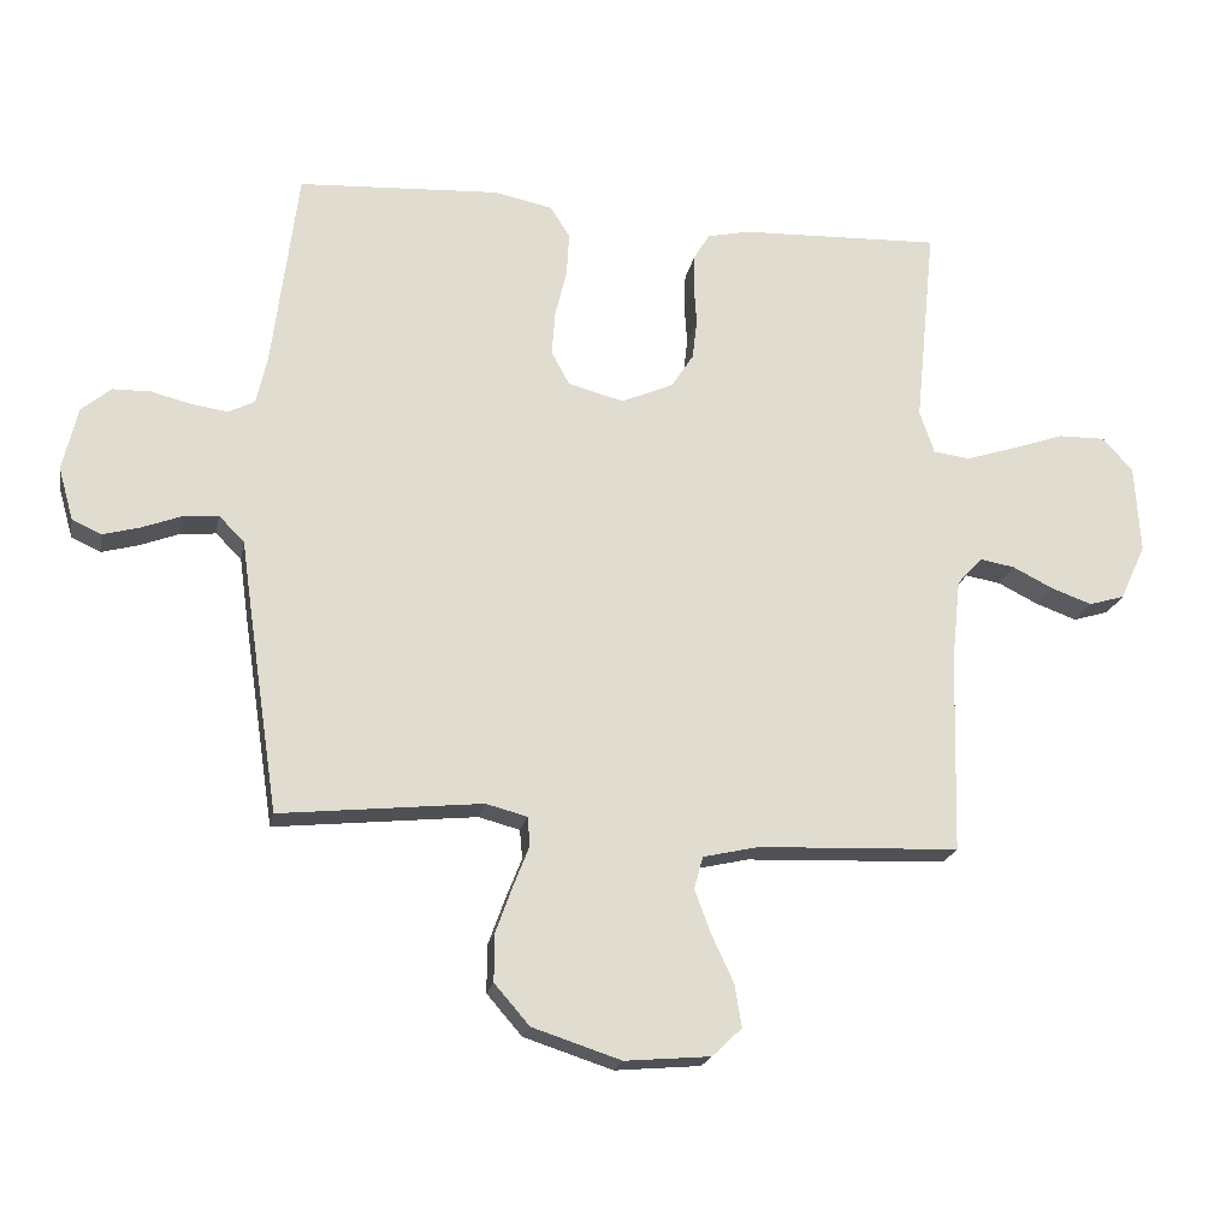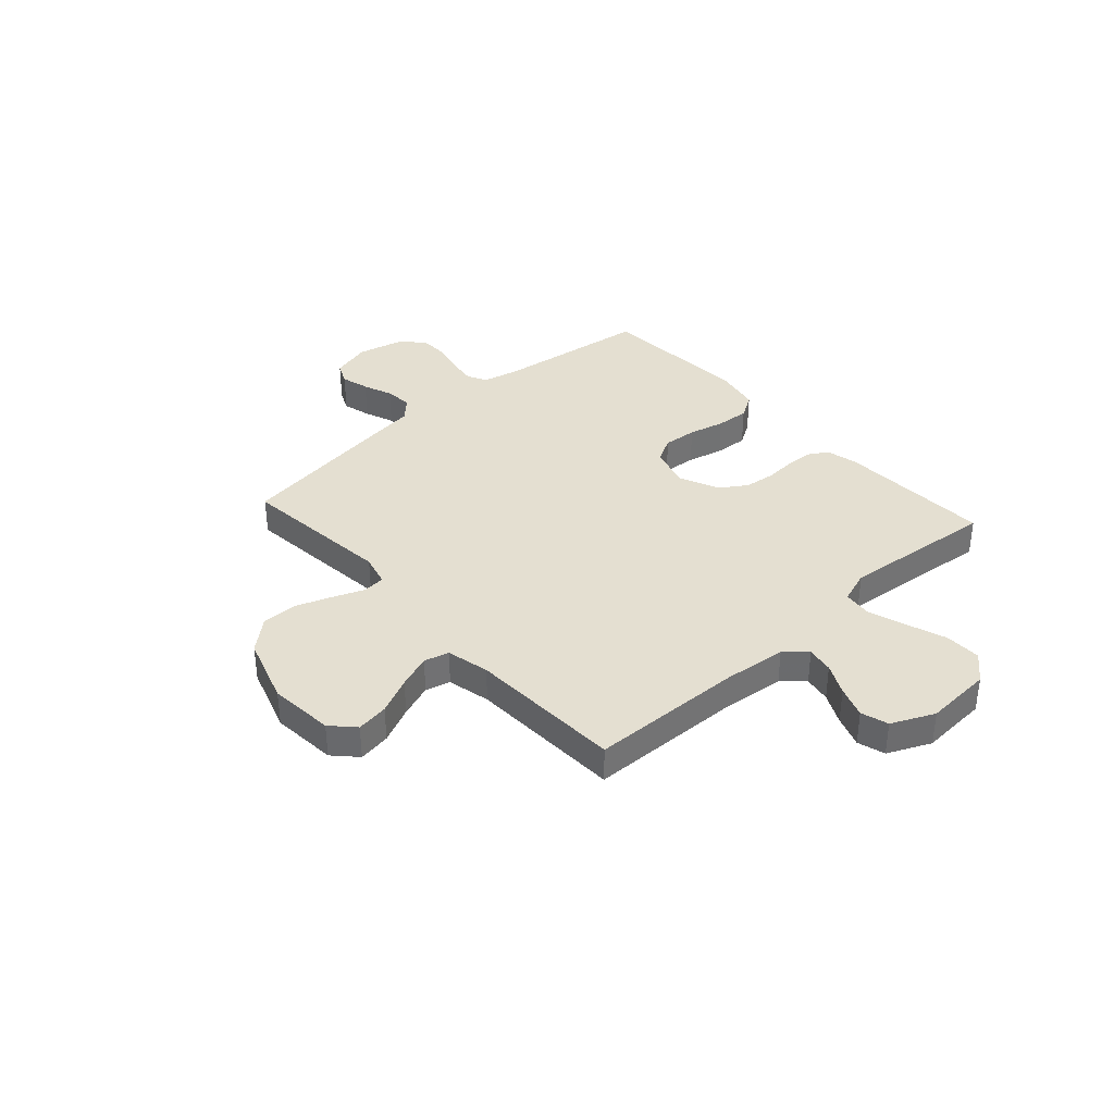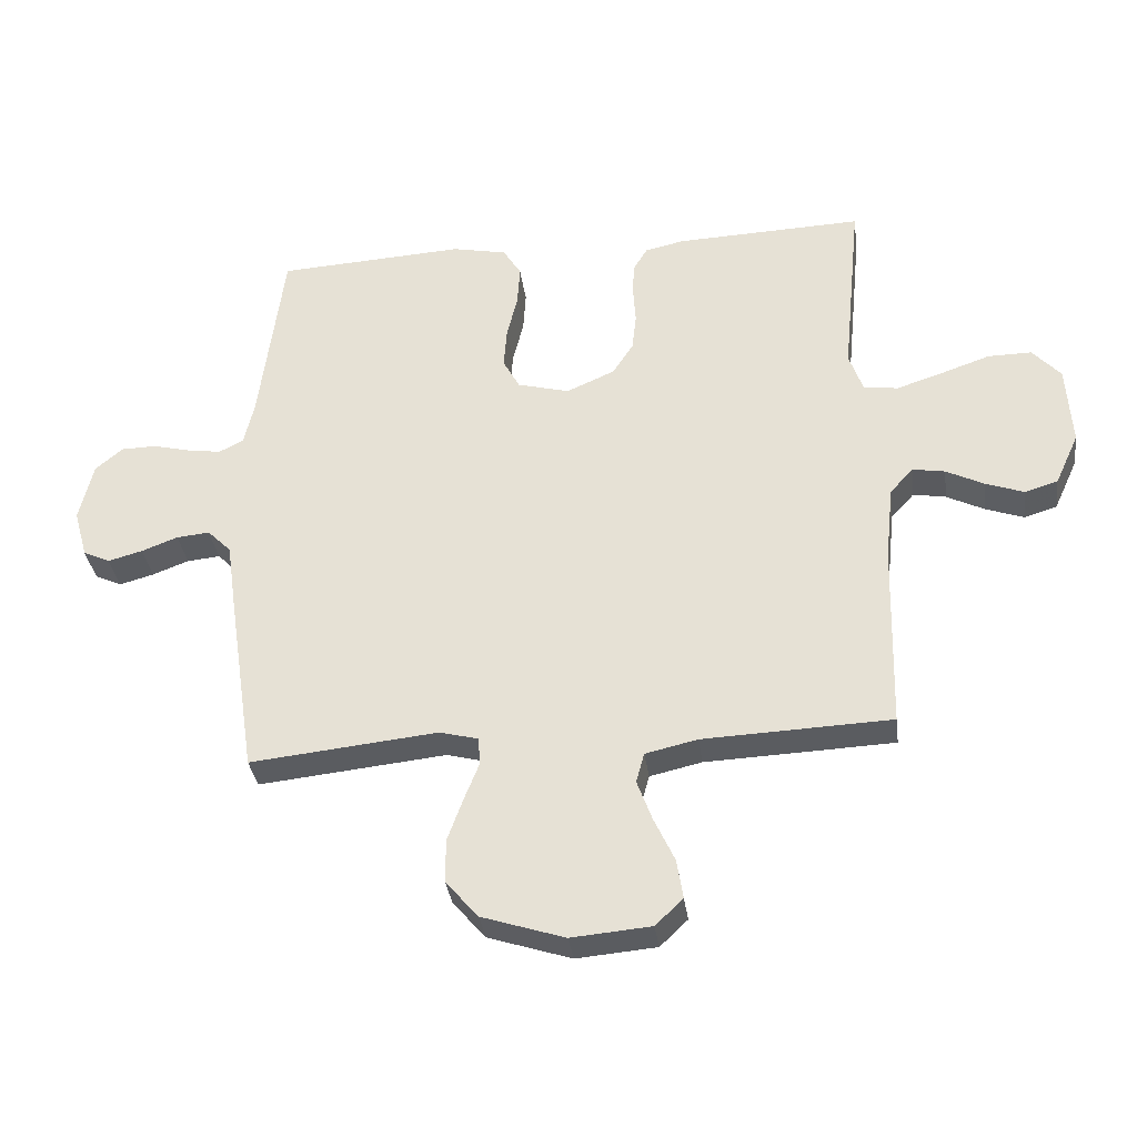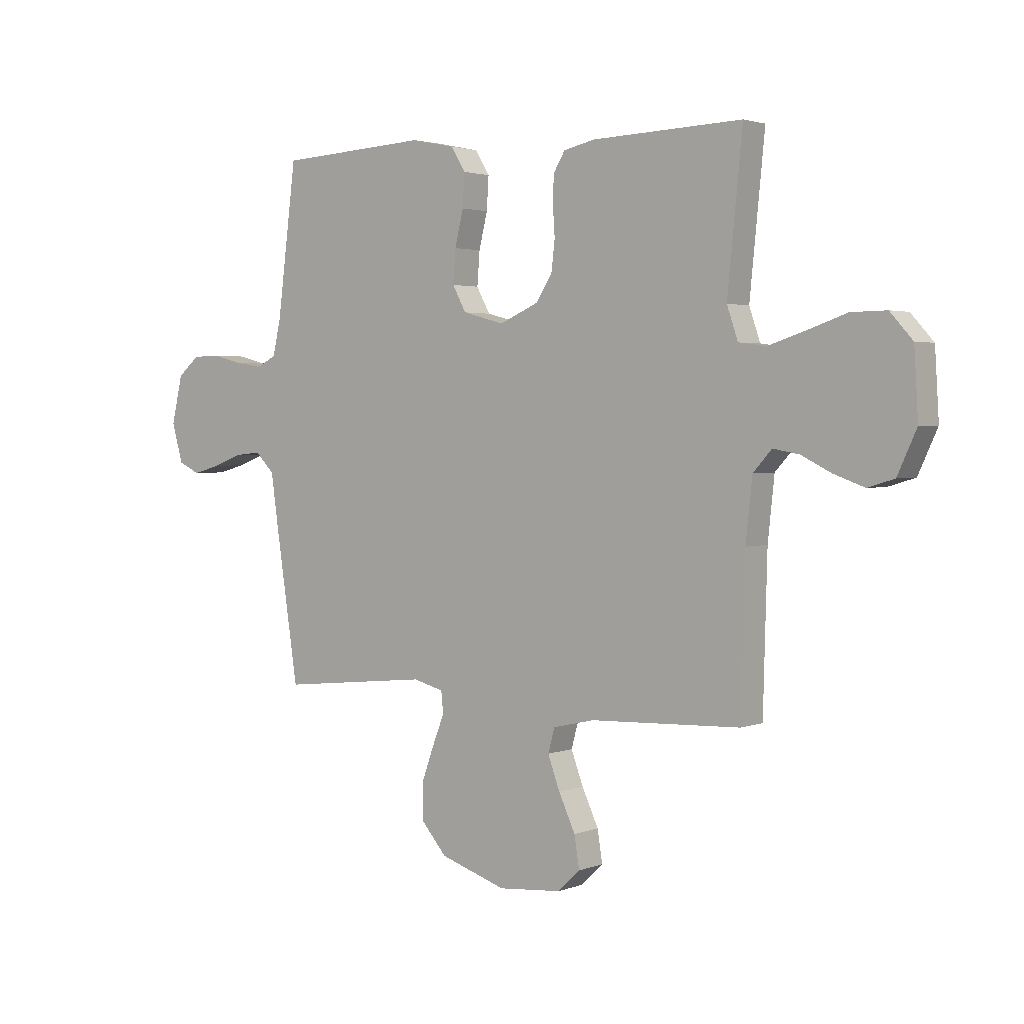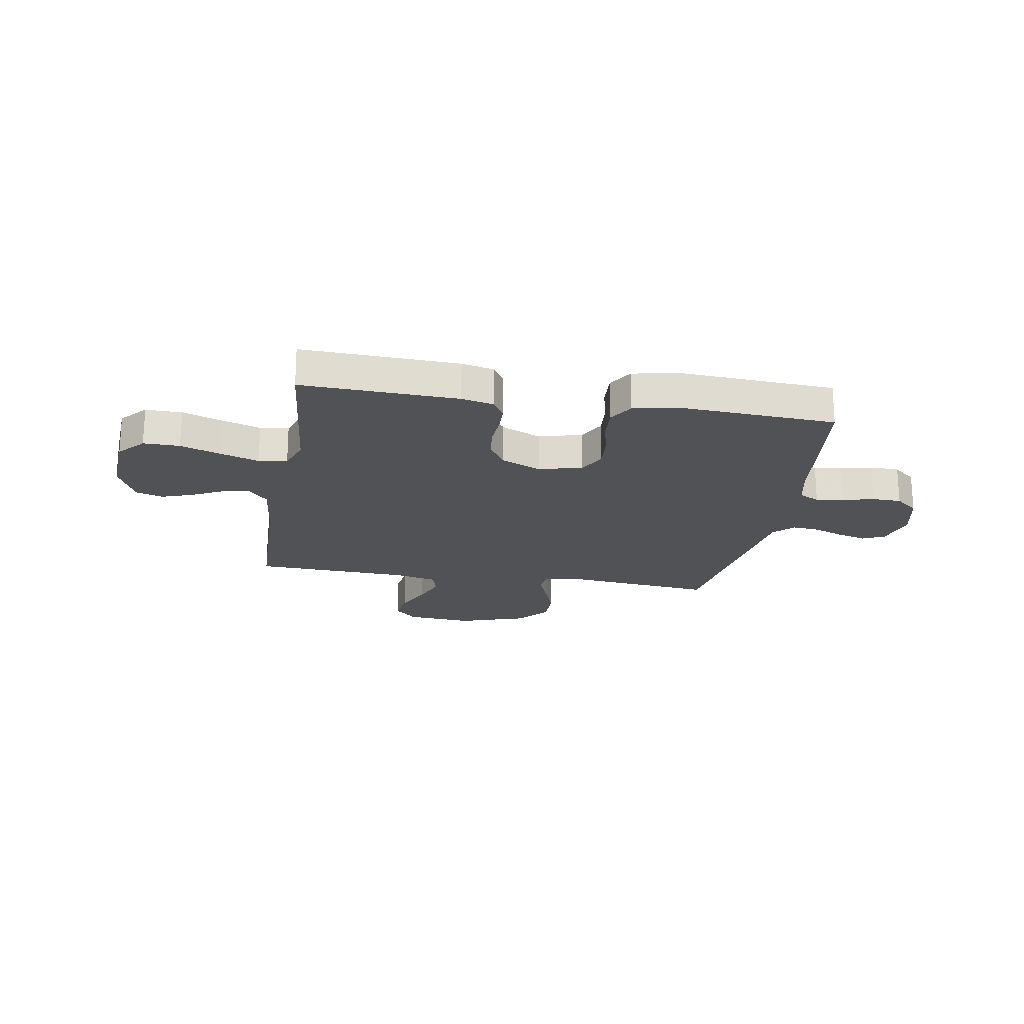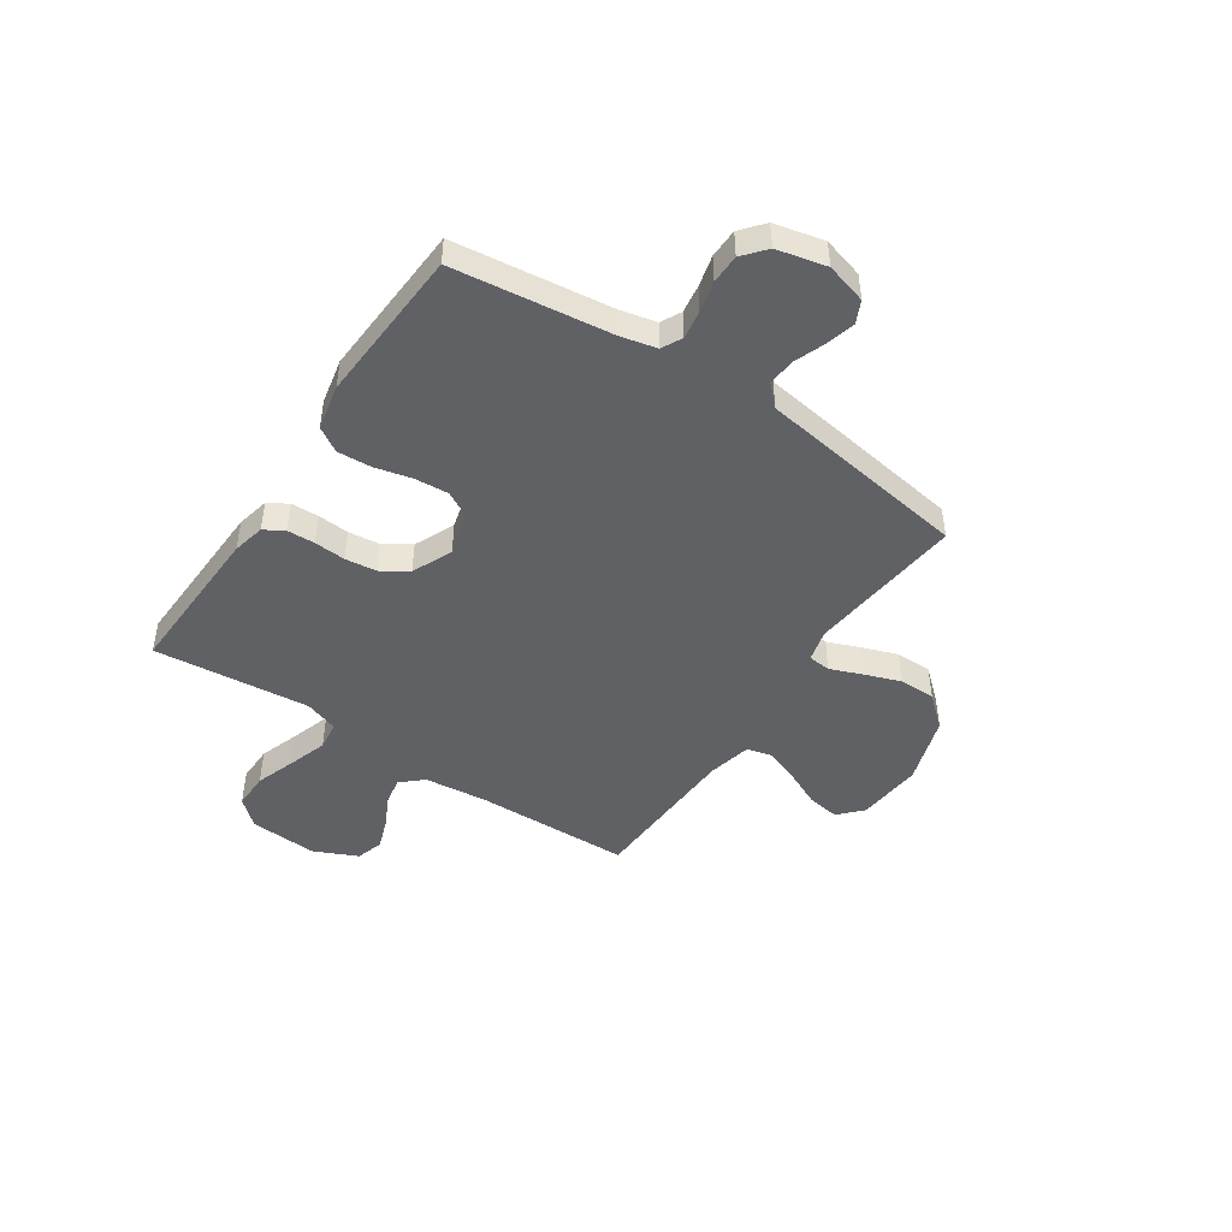
<metadata>
{"format":"obj","ext":"obj","renderer":"f3d","projection":"perspective","resolution":1024,"background":"white","views":[{"elev":-20.3,"azim":169.1,"up":"+Z"},{"elev":36.7,"azim":-132.0,"up":"+Y"},{"elev":-34.2,"azim":-172.5,"up":"+Z"},{"elev":2.4,"azim":-142.5,"up":"+Z"},{"elev":-20.7,"azim":-9.7,"up":"+Y"},{"elev":-46.5,"azim":56.1,"up":"+Y"}]}
</metadata>
<code>
v 0.5 0.07 -0.5
v 0.2 0.07 -0.469
v 0.139 0.07 -0.485
v 0.135 0.07 -0.528
v 0.159 0.07 -0.589
v 0.184 0.07 -0.658
v 0.184 0.07 -0.728
v 0.132 0.07 -0.788
v 0 0.07 -0.831
v -0.127 0.07 -0.82
v -0.171 0.07 -0.778
v -0.161 0.07 -0.715
v -0.128 0.07 -0.644
v -0.104 0.07 -0.579
v -0.117 0.07 -0.531
v -0.2 0.07 -0.512
v -0.5 0.07 -0.5
v -0.508 0.07 -0.2
v -0.521 0.07 -0.079
v -0.558 0.07 -0.038
v -0.61 0.07 -0.047
v -0.67 0.07 -0.077
v -0.731 0.07 -0.099
v -0.784 0.07 -0.083
v -0.822 0.07 0
v -0.814 0.07 0.131
v -0.769 0.07 0.181
v -0.699 0.07 0.18
v -0.621 0.07 0.153
v -0.547 0.07 0.129
v -0.492 0.07 0.136
v -0.47 0.07 0.2
v -0.5 0.07 0.5
v -0.2 0.07 0.489
v -0.138 0.07 0.475
v -0.115 0.07 0.437
v -0.113 0.07 0.384
v -0.117 0.07 0.324
v -0.11 0.07 0.264
v -0.077 0.07 0.213
v 0 0.07 0.179
v 0.083 0.07 0.201
v 0.11 0.07 0.251
v 0.105 0.07 0.317
v 0.088 0.07 0.387
v 0.084 0.07 0.452
v 0.113 0.07 0.499
v 0.2 0.07 0.517
v 0.5 0.07 0.5
v 0.538 0.07 0.2
v 0.554 0.07 0.13
v 0.593 0.07 0.11
v 0.647 0.07 0.118
v 0.707 0.07 0.133
v 0.763 0.07 0.132
v 0.807 0.07 0.095
v 0.829 0.07 0
v 0.807 0.07 -0.078
v 0.764 0.07 -0.098
v 0.709 0.07 -0.083
v 0.651 0.07 -0.061
v 0.598 0.07 -0.056
v 0.56 0.07 -0.094
v 0.545 0.07 -0.2
v 0.5 0 -0.5
v 0.2 0 -0.469
v 0.139 0 -0.485
v 0.135 0 -0.528
v 0.159 0 -0.589
v 0.184 0 -0.658
v 0.184 0 -0.728
v 0.132 0 -0.788
v 0 0 -0.831
v -0.127 0 -0.82
v -0.171 0 -0.778
v -0.161 0 -0.715
v -0.128 0 -0.644
v -0.104 0 -0.579
v -0.117 0 -0.531
v -0.2 0 -0.512
v -0.5 0 -0.5
v -0.508 0 -0.2
v -0.521 0 -0.079
v -0.558 0 -0.038
v -0.61 0 -0.047
v -0.67 0 -0.077
v -0.731 0 -0.099
v -0.784 0 -0.083
v -0.822 0 0
v -0.814 0 0.131
v -0.769 0 0.181
v -0.699 0 0.18
v -0.621 0 0.153
v -0.547 0 0.129
v -0.492 0 0.136
v -0.47 0 0.2
v -0.5 0 0.5
v -0.2 0 0.489
v -0.138 0 0.475
v -0.115 0 0.437
v -0.113 0 0.384
v -0.117 0 0.324
v -0.11 0 0.264
v -0.077 0 0.213
v 0 0 0.179
v 0.083 0 0.201
v 0.11 0 0.251
v 0.105 0 0.317
v 0.088 0 0.387
v 0.084 0 0.452
v 0.113 0 0.499
v 0.2 0 0.517
v 0.5 0 0.5
v 0.538 0 0.2
v 0.554 0 0.13
v 0.593 0 0.11
v 0.647 0 0.118
v 0.707 0 0.133
v 0.763 0 0.132
v 0.807 0 0.095
v 0.829 0 0
v 0.807 0 -0.078
v 0.764 0 -0.098
v 0.709 0 -0.083
v 0.651 0 -0.061
v 0.598 0 -0.056
v 0.56 0 -0.094
v 0.545 0 -0.2
f 63 64 1 2
f 58 59 60 61
f 56 57 58 61
f 56 61 62
f 53 54 55 56
f 52 53 56 62
f 51 52 62 63
f 47 48 49 50
f 44 45 46 47
f 43 44 47 50
f 42 43 50 51
f 35 36 37 38
f 35 38 39
f 32 33 34 35
f 31 32 35 39
f 26 27 28 29
f 26 29 30
f 25 26 30
f 24 25 30 31
f 21 22 23 24
f 16 17 18
f 15 16 18 19
f 10 11 12 13
f 10 13 14
f 9 10 14
f 8 9 14 15
f 4 5 6 7
f 4 7 8 15
f 51 63 2 3
f 41 42 51 3
f 40 41 3 4
f 21 24 31 39
f 20 21 39 40
f 19 20 40 4
f 4 15 19
f 66 65 128 127
f 125 124 123 122
f 125 122 121 120
f 126 125 120
f 120 119 118 117
f 126 120 117 116
f 127 126 116 115
f 114 113 112 111
f 111 110 109 108
f 114 111 108 107
f 115 114 107 106
f 102 101 100 99
f 103 102 99
f 99 98 97 96
f 103 99 96 95
f 93 92 91 90
f 94 93 90
f 94 90 89
f 95 94 89 88
f 88 87 86 85
f 82 81 80
f 83 82 80 79
f 77 76 75 74
f 78 77 74
f 78 74 73
f 79 78 73 72
f 71 70 69 68
f 79 72 71 68
f 67 66 127 115
f 67 115 106 105
f 68 67 105 104
f 103 95 88 85
f 104 103 85 84
f 68 104 84 83
f 83 79 68
f 1 65 66 2
f 2 66 67 3
f 3 67 68 4
f 4 68 69 5
f 5 69 70 6
f 6 70 71 7
f 7 71 72 8
f 8 72 73 9
f 9 73 74 10
f 10 74 75 11
f 11 75 76 12
f 12 76 77 13
f 13 77 78 14
f 14 78 79 15
f 15 79 80 16
f 16 80 81 17
f 17 81 82 18
f 18 82 83 19
f 19 83 84 20
f 20 84 85 21
f 21 85 86 22
f 22 86 87 23
f 23 87 88 24
f 24 88 89 25
f 25 89 90 26
f 26 90 91 27
f 27 91 92 28
f 28 92 93 29
f 29 93 94 30
f 30 94 95 31
f 31 95 96 32
f 32 96 97 33
f 33 97 98 34
f 34 98 99 35
f 35 99 100 36
f 36 100 101 37
f 37 101 102 38
f 38 102 103 39
f 39 103 104 40
f 40 104 105 41
f 41 105 106 42
f 42 106 107 43
f 43 107 108 44
f 44 108 109 45
f 45 109 110 46
f 46 110 111 47
f 47 111 112 48
f 48 112 113 49
f 49 113 114 50
f 50 114 115 51
f 51 115 116 52
f 52 116 117 53
f 53 117 118 54
f 54 118 119 55
f 55 119 120 56
f 56 120 121 57
f 57 121 122 58
f 58 122 123 59
f 59 123 124 60
f 60 124 125 61
f 61 125 126 62
f 62 126 127 63
f 63 127 128 64
f 64 128 65 1

</code>
